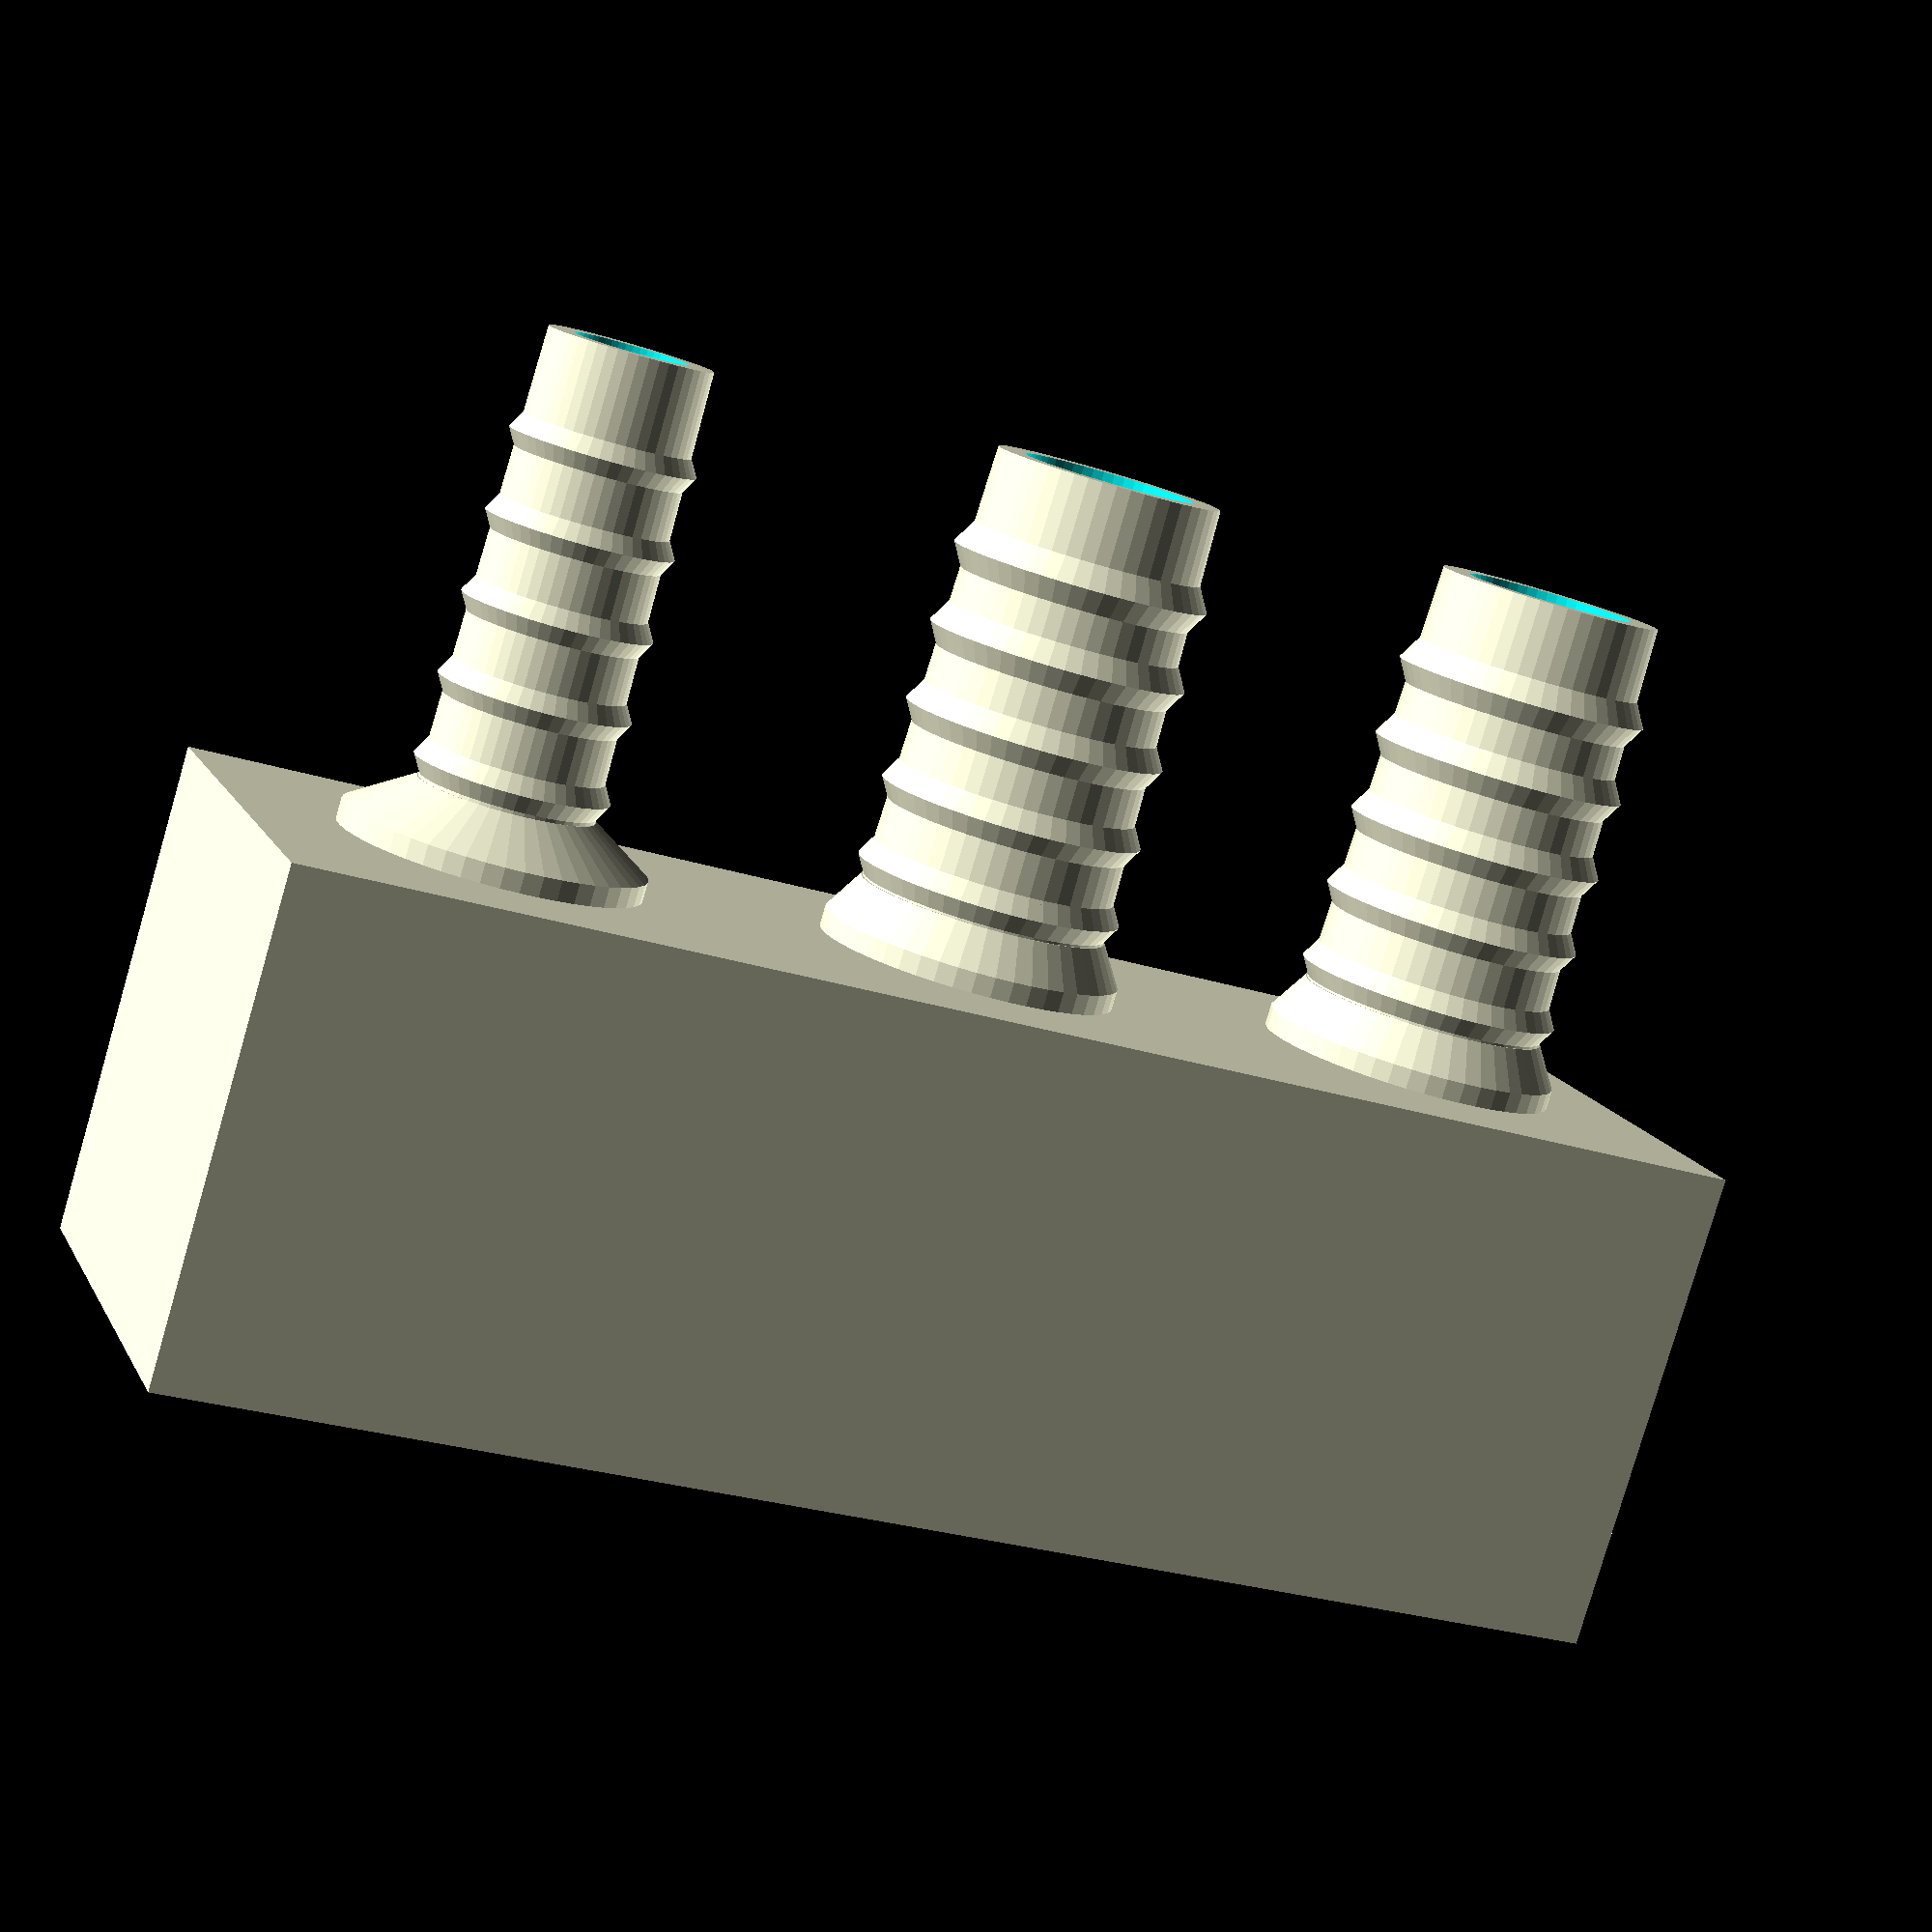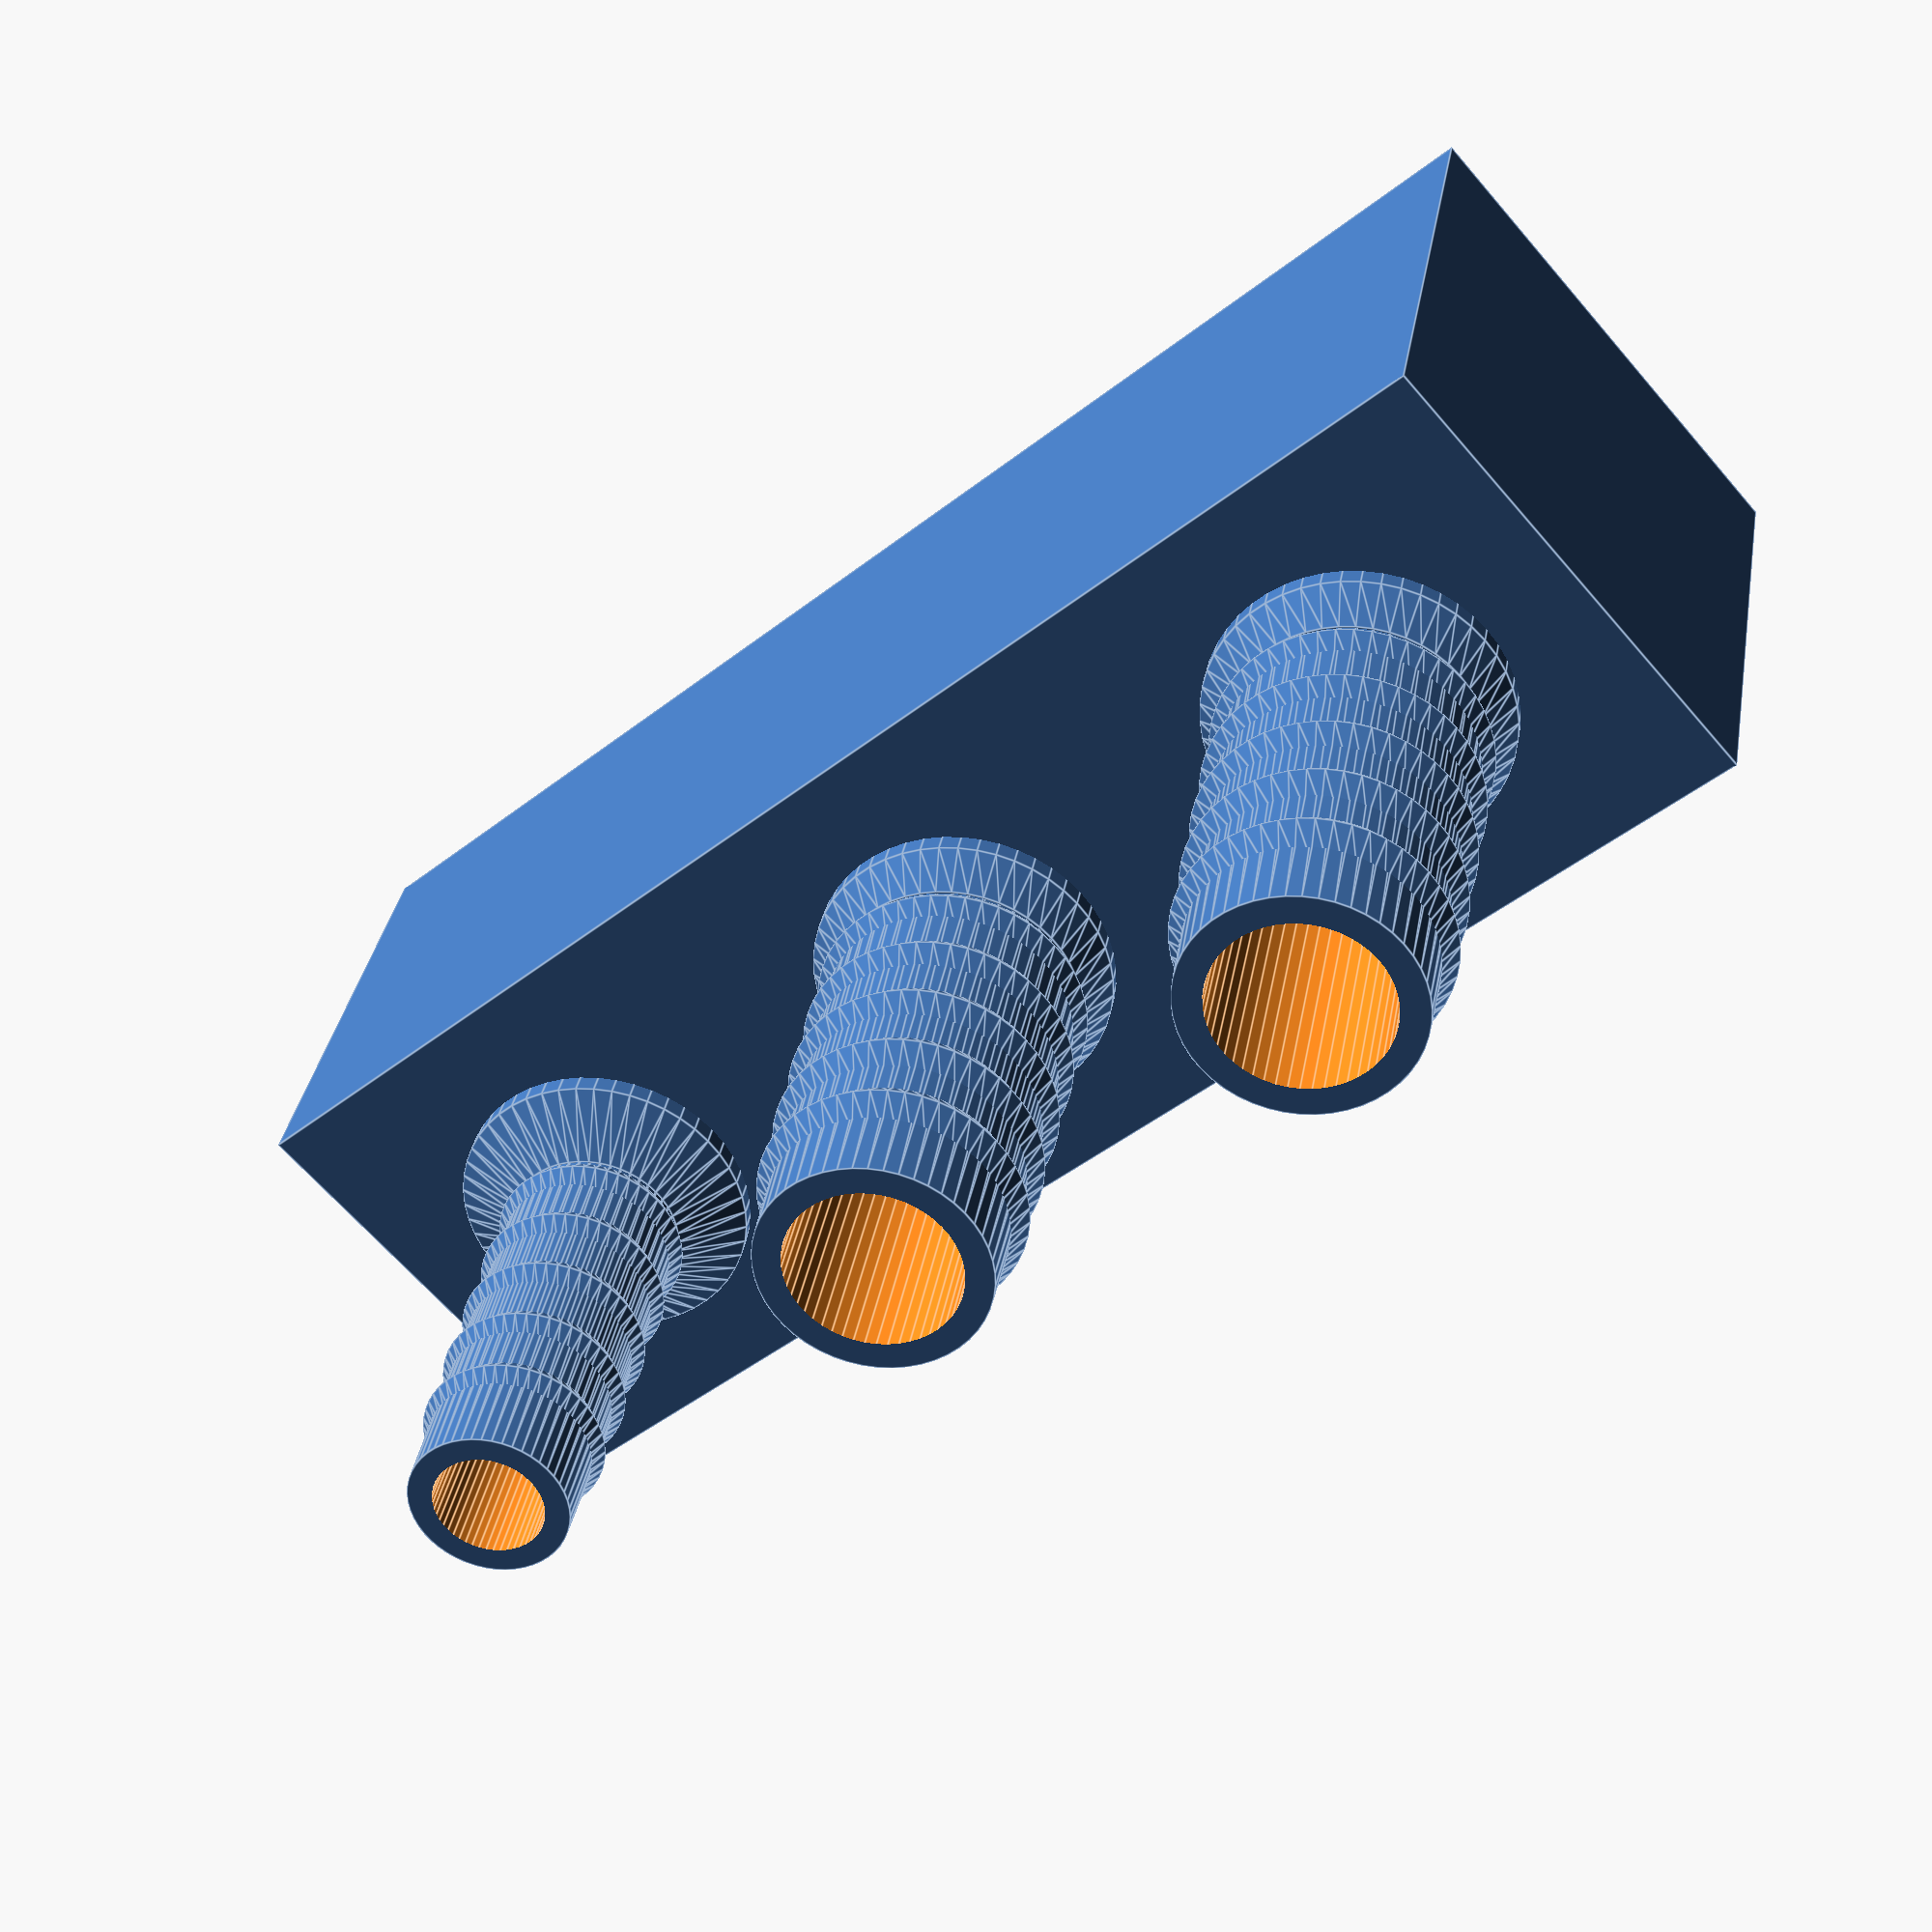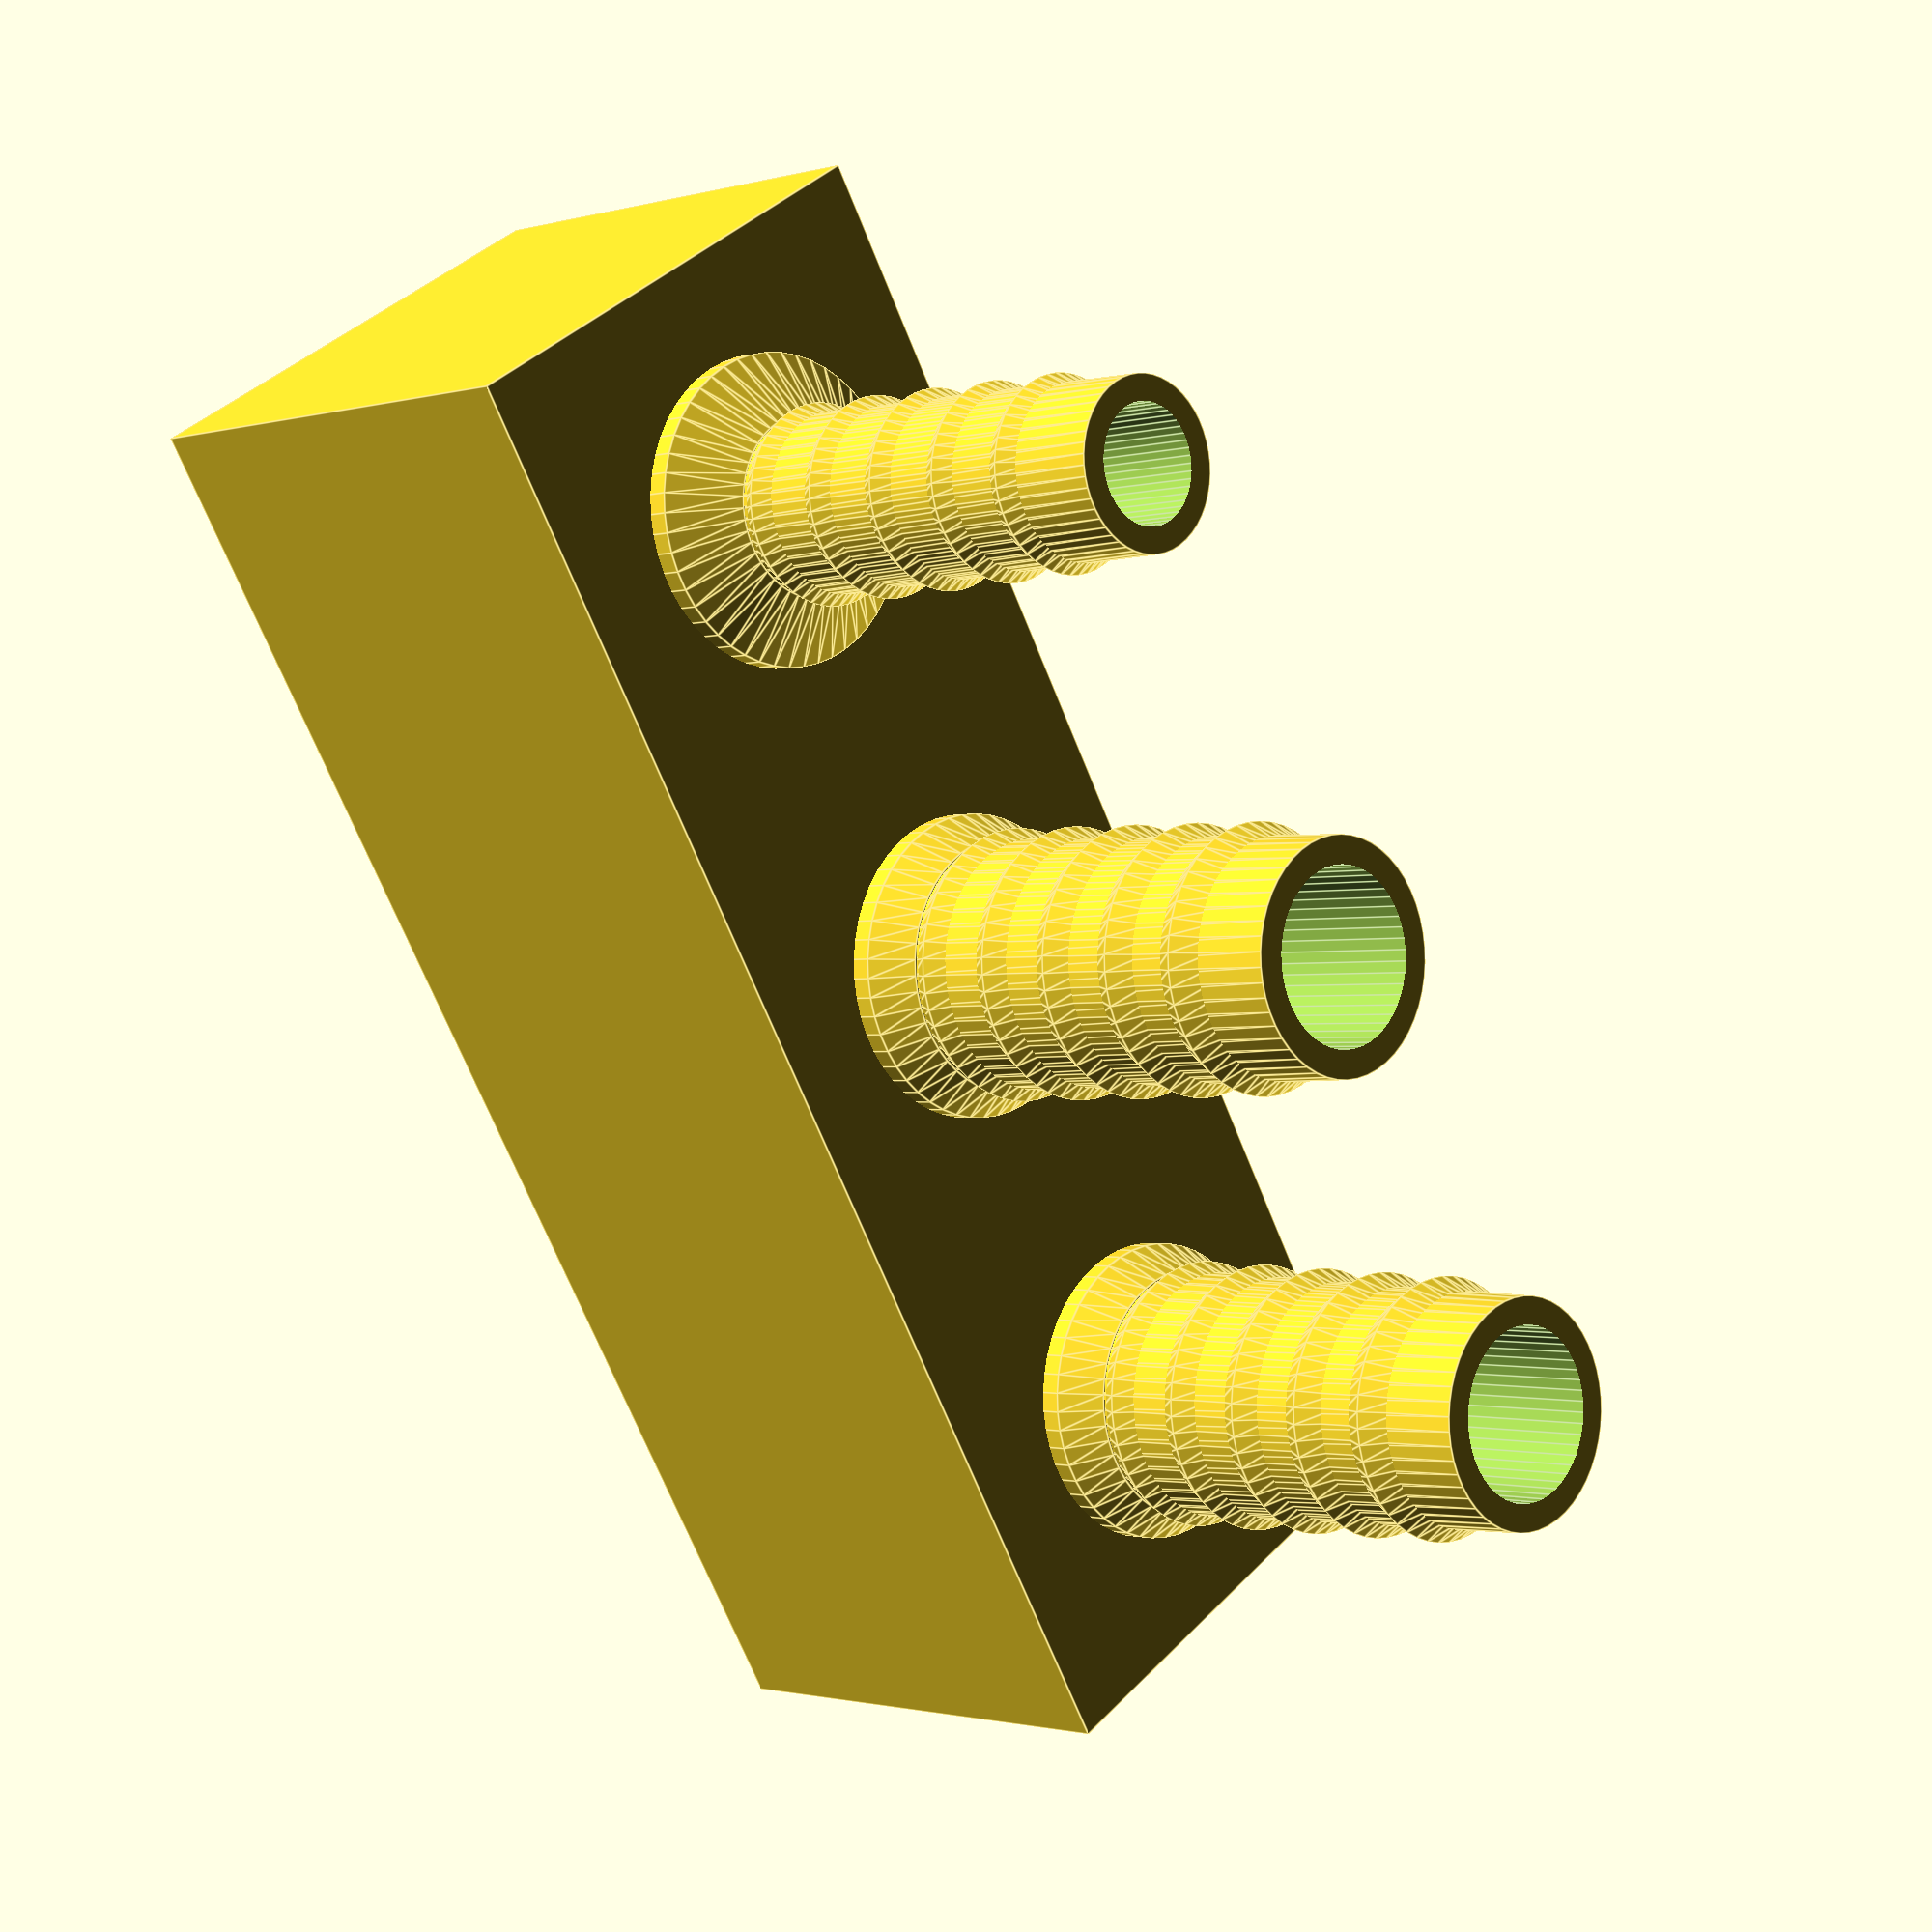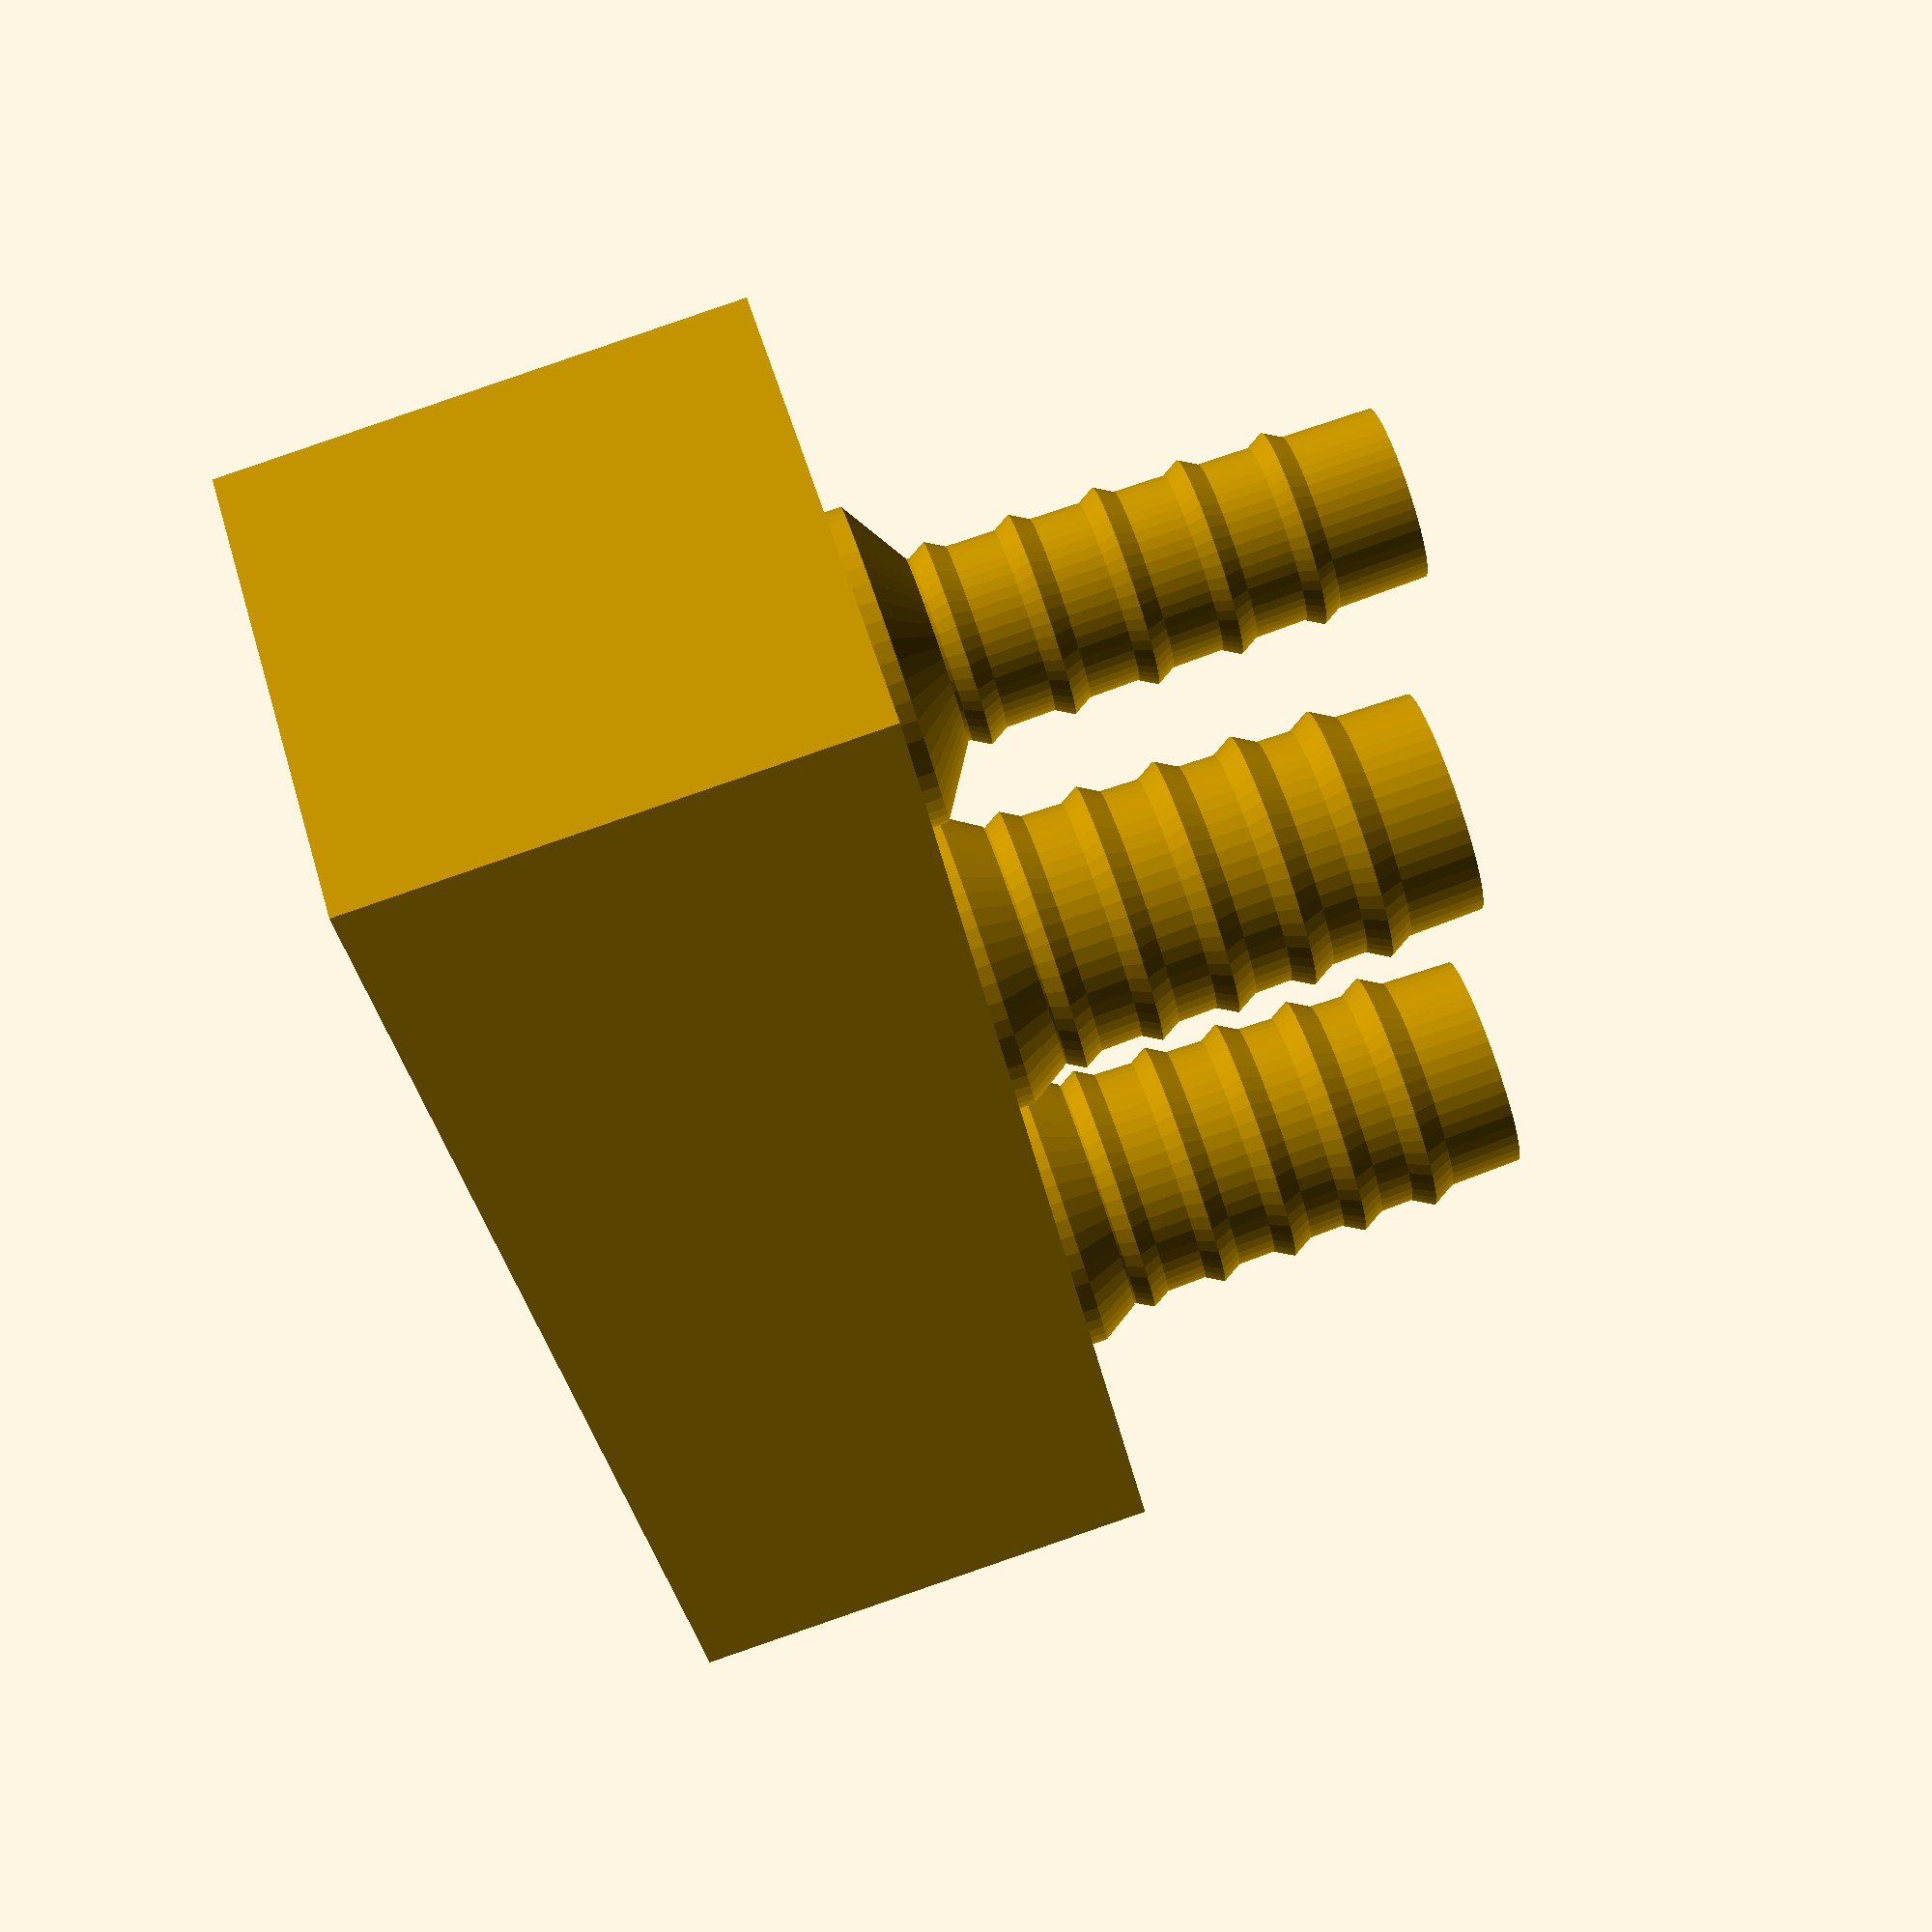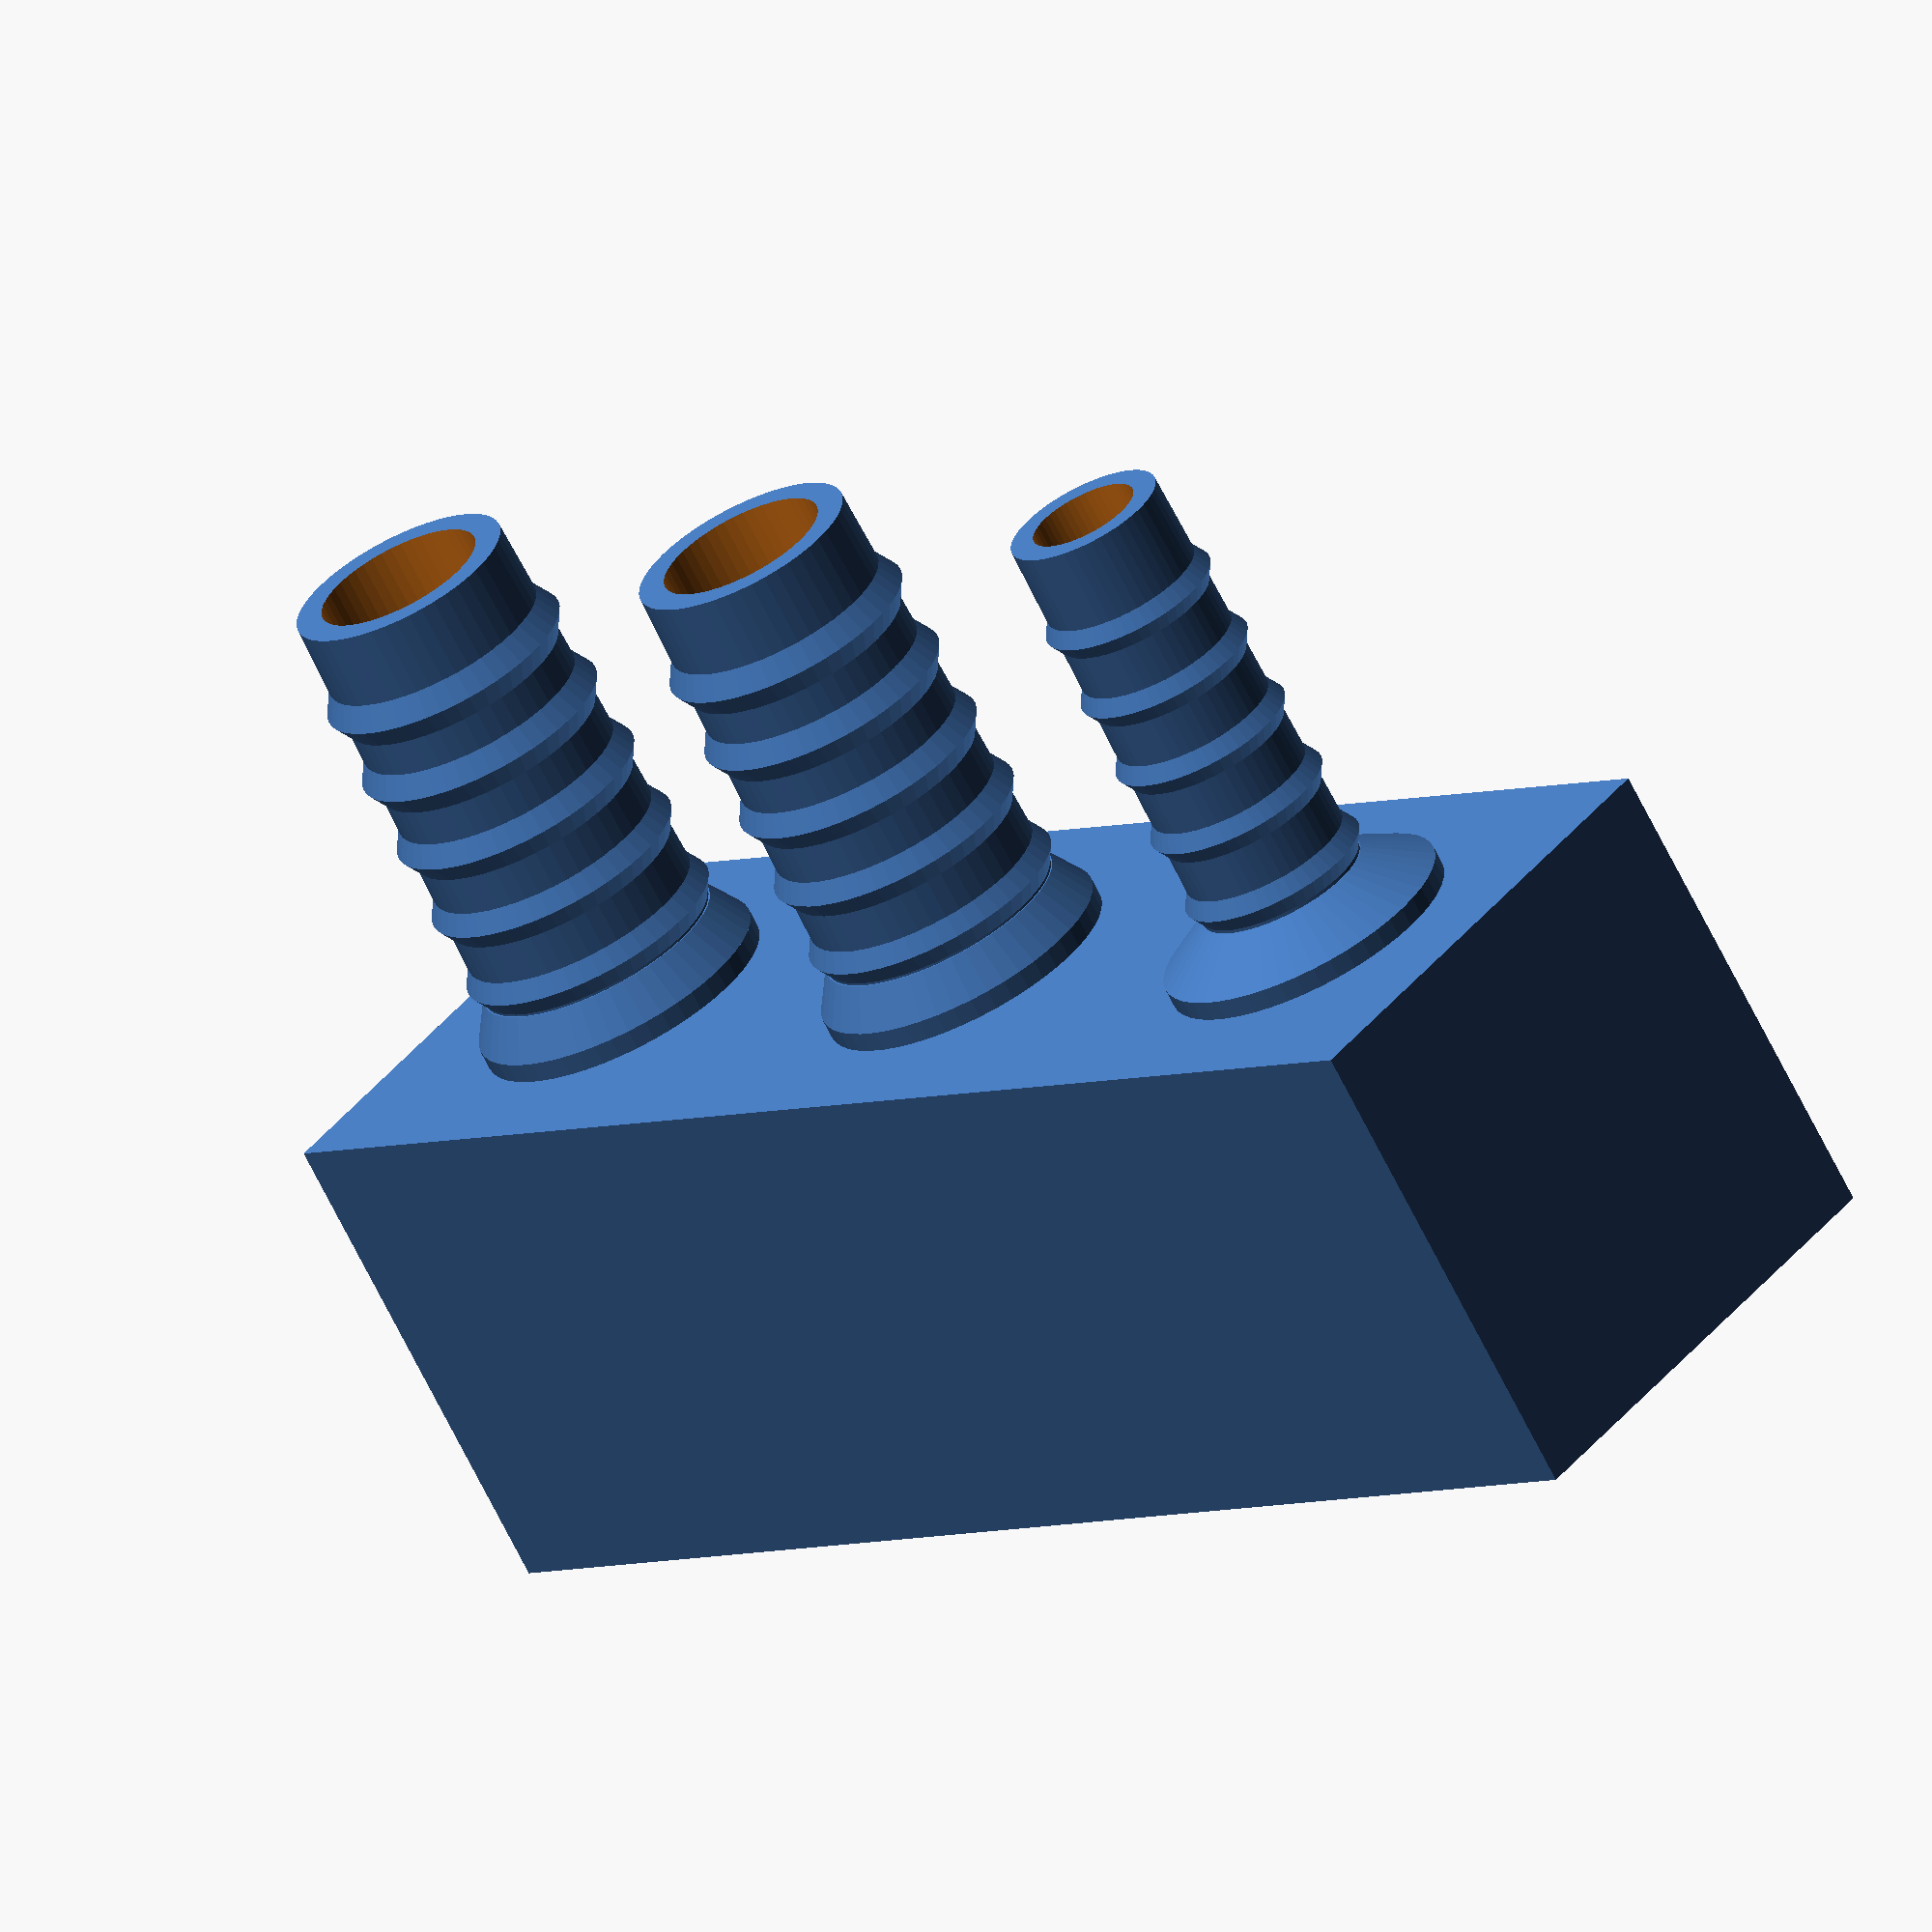
<openscad>
F = 50; // Circle accuracy
Ws = 0.8; // Wall thickness
Hg = 10;// High over all
Rib = 0.1; // High of the Rib
Rf = 2; // Rib proportion
Dr = 6; // Dia Hose Outside

module part(Da, Ws, taper = 0.5)
{
    union()
    {
        //
        cylinder(h=Hg, d1=Da, d2 = Da-taper, $fn=F);
        // Disc
        translate([0,0,-Ws/2]) cylinder(h=Ws,d=Dr,$fn=F);
        // Top cone
        translate([0,0,0.5*Ws]) cylinder(h=Ws,d1=Dr,d2=Da,$fn=F);
        //
        //
        for(i=[Rf*Ws:Rf*Ws:Hg-Ws])
        {
            translate([0,0,i])
            rotate_extrude (angle = 360, $fn=F) 
            {
                translate([Da/2 - Ws+Rib + .1 - i/60, 0])
                circle(Ws,$fn=6); 
            }// ende rotate_extrude
        }// ende for
    } // ende union
}

module part_hole(Da, Ws)
{
    union()
    {
        translate([0, 0, -0.5*Hg]) cylinder(h=2*Hg,d=Da-2*Ws,$fn=F);
        translate([0, 0, -0.5*Hg]) cylinder(h=4,d=Dr - 2*Ws,$fn=F);
    }
}

Da = 5;
Da1 = 3.5;
Dd = 10;

difference()
{
    union()
    {
        part(Da1, Ws, 0.3);
        translate([Dd, 0, 0]) part(Da, Ws);
        translate([2*Dd, 0, 0]) part(Da, Ws);
        translate([-Dd/2, -Dd/2, -Dd]) cube([3*Dd, Dd, Dd]);
    }
    union()
    {
        part_hole(Da1, Ws*.8);
        translate([Dd, 0, 0]) part_hole(Da, Ws);
        translate([2*Dd, 0, 0]) part_hole(Da, Ws);
        translate([-0.25*Dd, 0, -Dd/2]) rotate([90, 0, 90]) cylinder(d = 0.8*Dd, h = 2.5*Dd, $fn=F);
    }
}

</openscad>
<views>
elev=80.7 azim=340.0 roll=343.8 proj=p view=wireframe
elev=326.2 azim=318.7 roll=9.7 proj=p view=edges
elev=181.3 azim=239.1 roll=223.7 proj=p view=edges
elev=273.2 azim=120.7 roll=251.0 proj=p view=wireframe
elev=247.7 azim=41.0 roll=153.6 proj=o view=wireframe
</views>
